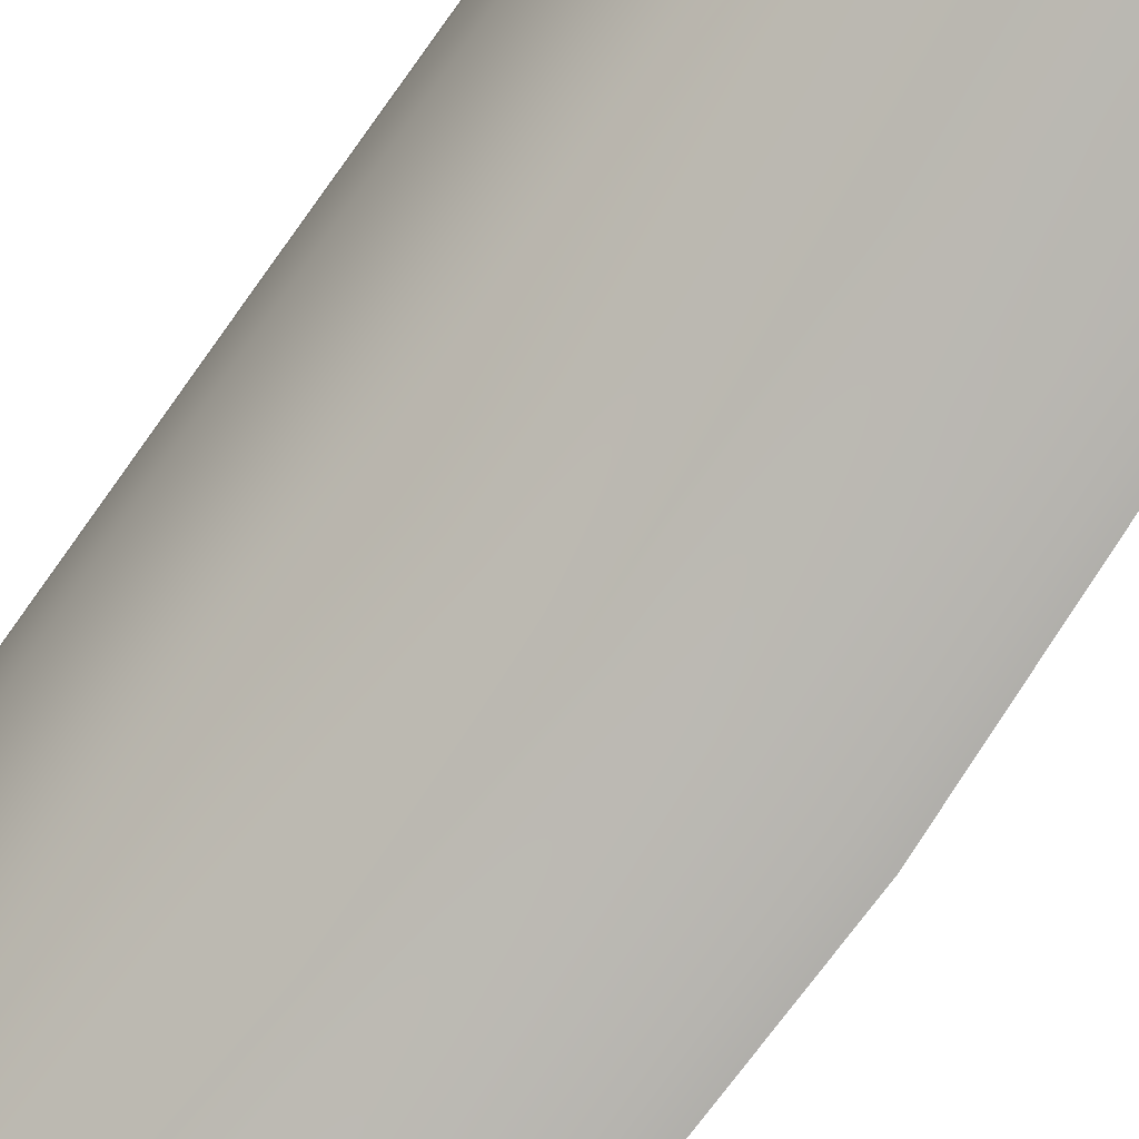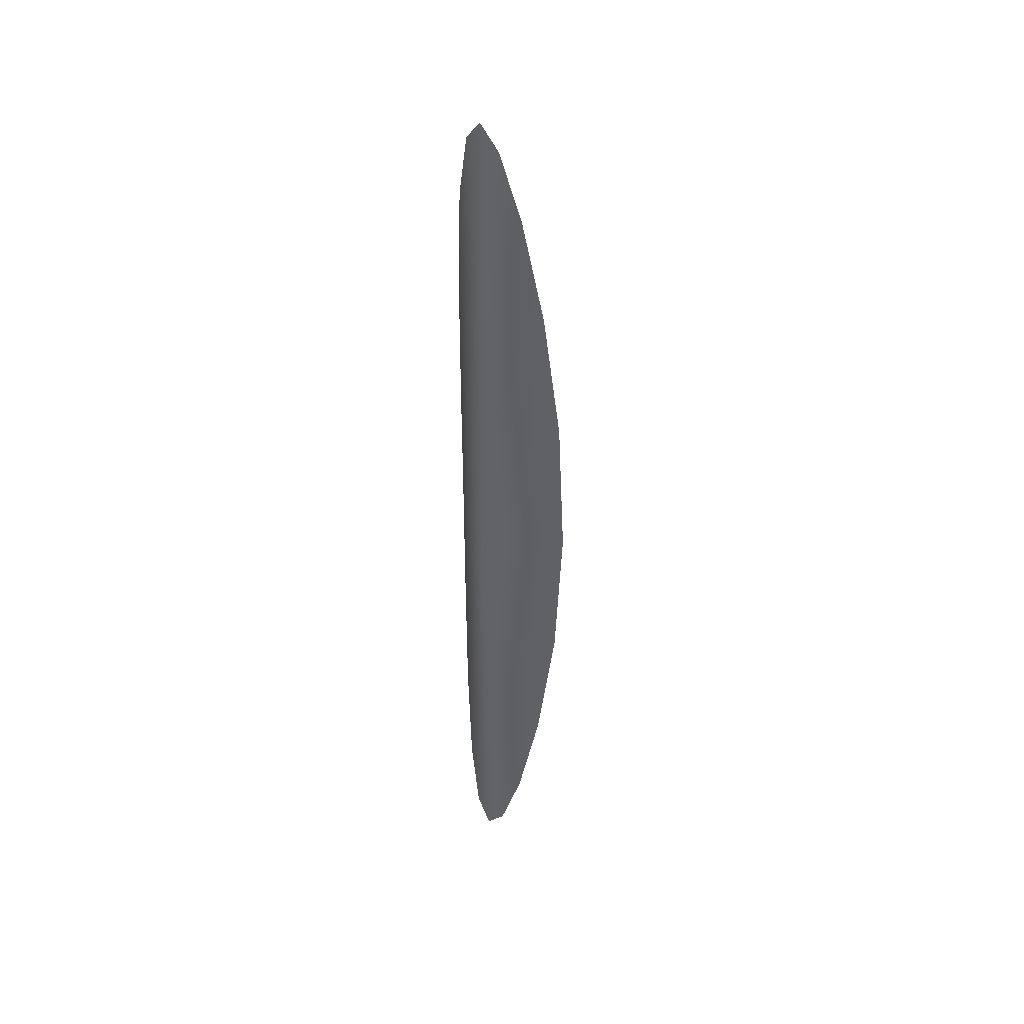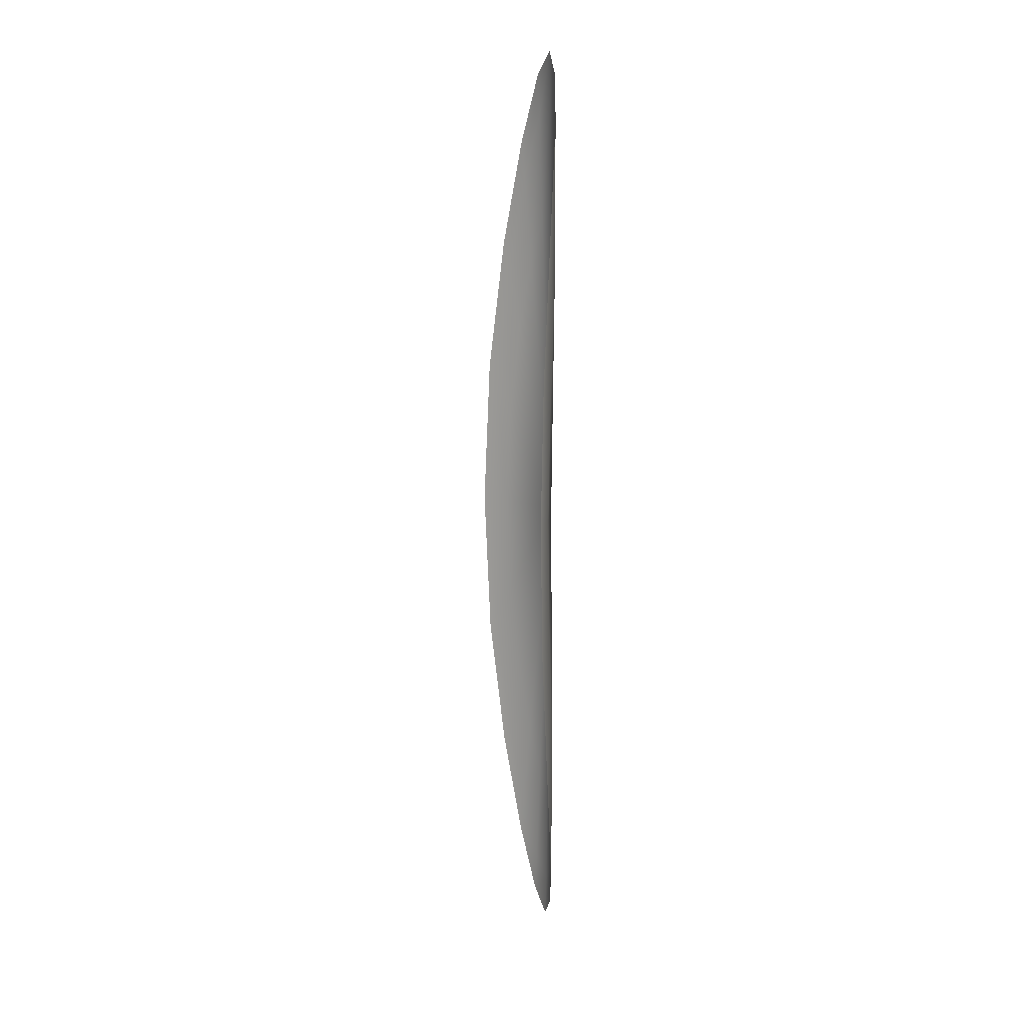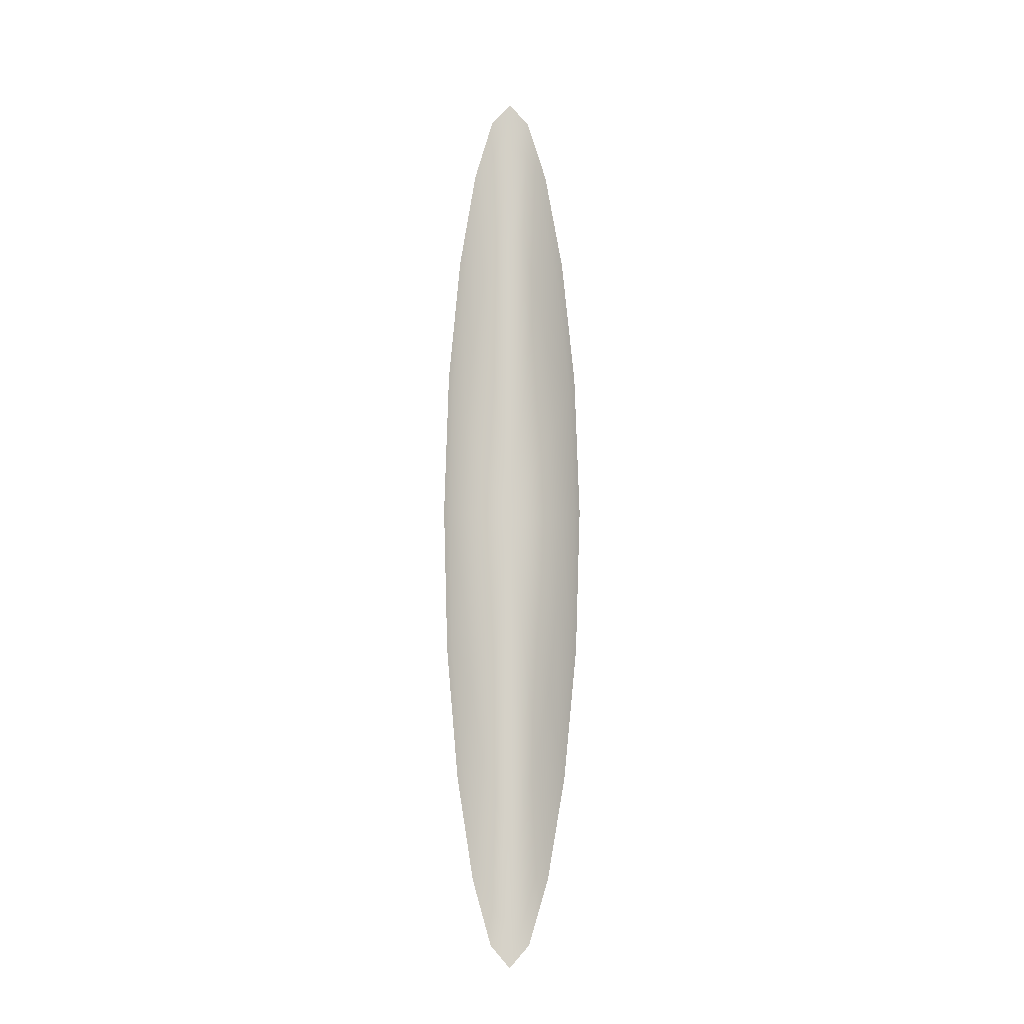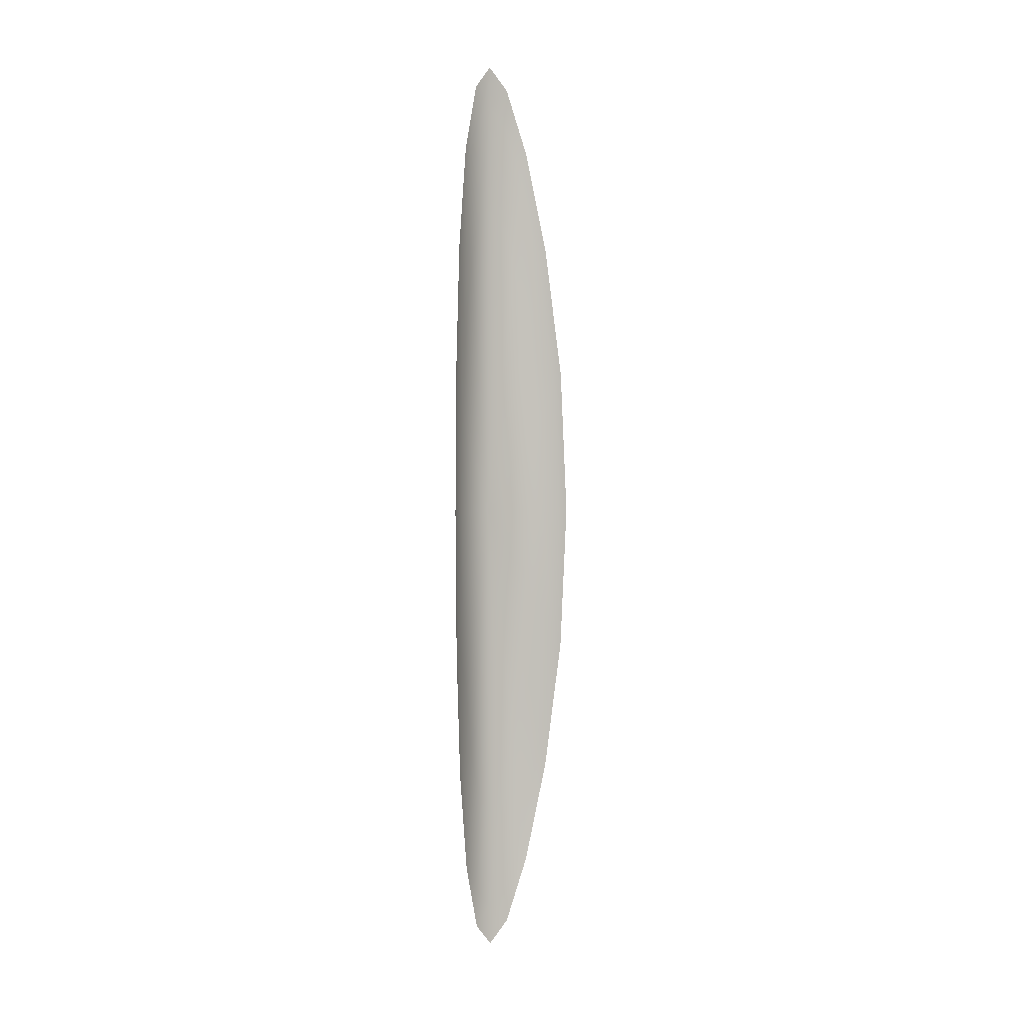
<metadata>
{"format":"obj","ext":"obj","renderer":"f3d","projection":"perspective","resolution":1024,"background":"white","views":[{"elev":-79.0,"azim":144.7,"up":"+Y"},{"elev":40.7,"azim":88.0,"up":"+Z"},{"elev":14.3,"azim":-69.4,"up":"+Z"},{"elev":-9.8,"azim":-138.4,"up":"+Z"},{"elev":2.7,"azim":-170.2,"up":"+Z"}]}
</metadata>
<code>
g m_dlc2_sanddecal_03
v 0.1877 0.1049 -0.4471
v 0.1883 0.08323 -0.4075
v 0.1868 0.03765 -0.7752
v 0.1872 0.05424 -0.8505
v 0.178 -0.02053 -1.067
v 0.1786 -0.009632 -1.171
v 0.1575 -0.07703 -1.254
v 0.1571 -0.07094 -1.376
v 0.1237 -0.1237 -1.319
v 0.1211 -0.1211 -1.447
v 0.07703 -0.1575 -1.254
v 0.07094 -0.1571 -1.376
v 0.02053 -0.178 -1.067
v 0.009632 -0.1786 -1.171
v -0.03765 -0.1868 -0.7752
v -0.05424 -0.1872 -0.8505
v -0.08323 -0.1883 -0.4075
v -0.1049 -0.1877 -0.4471
v -0.1007 -0.1878 3.815e-07
v -0.1244 -0.1867 3.815e-07
v -0.08323 -0.1883 0.4075
v -0.1049 -0.1877 0.4471
v -0.03765 -0.1868 0.7752
v -0.05424 -0.1872 0.8505
v 0.02053 -0.178 1.067
v 0.009632 -0.1786 1.171
v 0.07703 -0.1575 1.254
v 0.07094 -0.1571 1.376
v 0.1237 -0.1237 1.319
v 0.1211 -0.1211 1.447
v 0.1575 -0.07703 1.254
v 0.1571 -0.07094 1.376
v 0.178 -0.02053 1.067
v 0.1786 -0.009632 1.171
v 0.1868 0.03765 0.7752
v 0.1872 0.05424 0.8505
v 0.1883 0.08323 0.4075
v 0.1877 0.1049 0.4471
v 0.1878 0.1007 3.815e-07
v 0.1867 0.1244 3.815e-07
v 0.1247 -0.1247 0.9816
v 0.1519 -0.08837 0.9336
v 0.1695 -0.0458 0.7941
v 0.1786 -0.003361 0.577
v 0.1817 0.02898 0.3033
v 0.1822 0.0412 3.815e-07
v 0.1817 0.02898 -0.3033
v 0.1786 -0.003361 -0.577
v 0.1695 -0.0458 -0.7941
v 0.1519 -0.08837 -0.9336
v 0.1247 -0.1247 -0.9816
v 0.08837 -0.1519 -0.9336
v 0.0458 -0.1695 -0.7941
v 0.003361 -0.1786 -0.577
v -0.02898 -0.1817 -0.3033
v -0.0412 -0.1822 3.815e-07
v -0.02898 -0.1817 0.3033
v 0.003361 -0.1786 0.577
v 0.0458 -0.1695 0.7941
v 0.08837 -0.1519 0.9336
v 0.1315 -0.1315 3.815e-07
g m_dlc2_sanddecal_03_0
f 3 2 1
f 4 3 1
f 5 3 4
f 6 5 4
f 7 5 6
f 8 7 6
f 9 7 8
f 10 9 8
f 11 9 10
f 12 11 10
f 13 11 12
f 14 13 12
f 15 13 14
f 16 15 14
f 17 15 16
f 18 17 16
f 19 17 18
f 20 19 18
f 21 19 20
f 22 21 20
f 23 21 22
f 24 23 22
f 25 23 24
f 26 25 24
f 27 25 26
f 28 27 26
f 29 27 28
f 30 29 28
f 31 29 30
f 32 31 30
f 33 31 32
f 34 33 32
f 35 33 34
f 36 35 34
f 37 35 36
f 38 37 36
f 39 37 38
f 40 39 38
f 2 39 40
f 1 2 40
f 29 41 27
f 42 41 29
f 31 42 29
f 43 42 31
f 33 43 31
f 44 43 33
f 35 44 33
f 45 44 35
f 37 45 35
f 46 45 37
f 39 46 37
f 47 46 39
f 2 47 39
f 48 47 2
f 3 48 2
f 49 48 3
f 5 49 3
f 50 49 5
f 7 50 5
f 51 50 7
f 9 51 7
f 52 51 9
f 11 52 9
f 53 52 11
f 13 53 11
f 54 53 13
f 15 54 13
f 55 54 15
f 17 55 15
f 56 55 17
f 19 56 17
f 57 56 19
f 21 57 19
f 58 57 21
f 23 58 21
f 59 58 23
f 25 59 23
f 60 59 25
f 27 60 25
f 41 60 27
f 61 54 55
f 61 55 56
f 61 56 57
f 61 57 58
f 61 58 59
f 61 59 60
f 61 60 41
f 61 53 54
f 61 52 53
f 61 51 52
f 61 50 51
f 61 49 50
f 61 48 49
f 61 47 48
f 61 41 42
f 61 42 43
f 61 43 44
f 61 44 45
f 61 45 46
f 61 46 47

</code>
